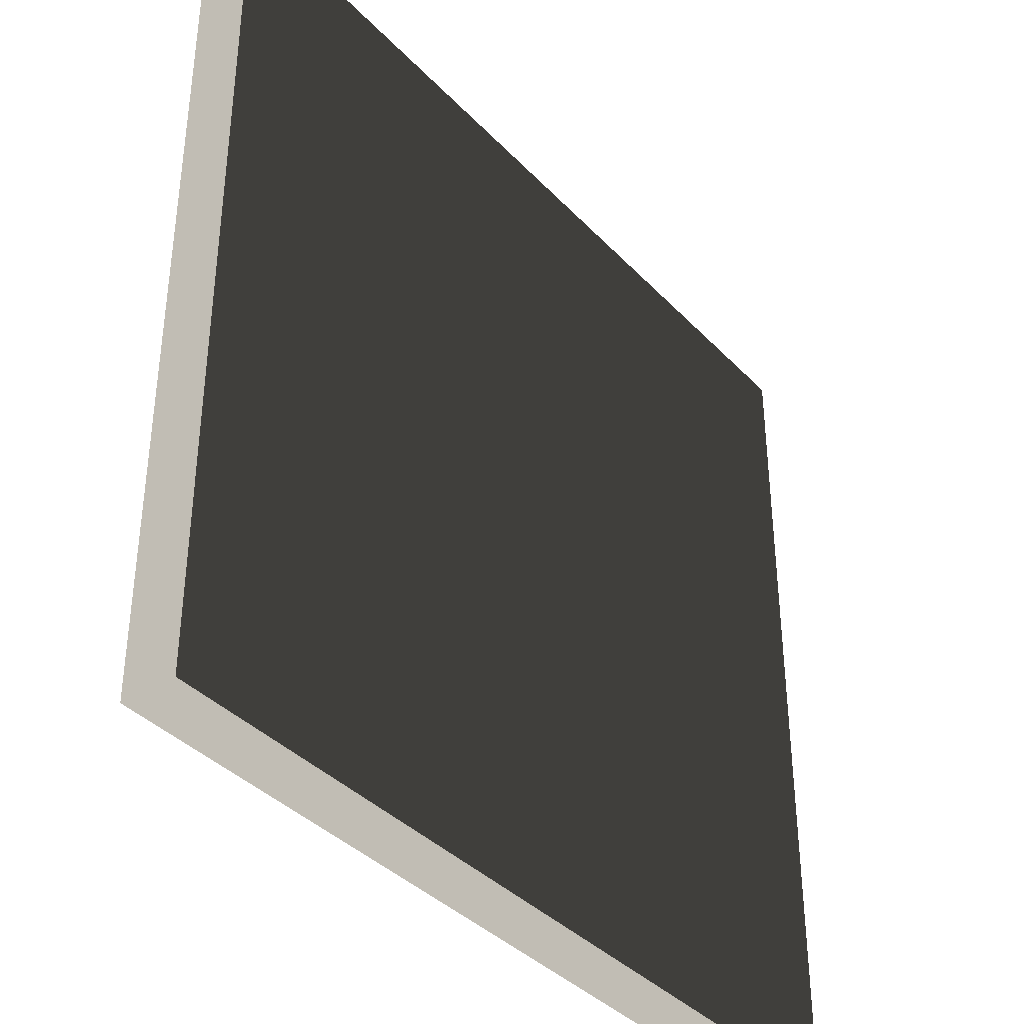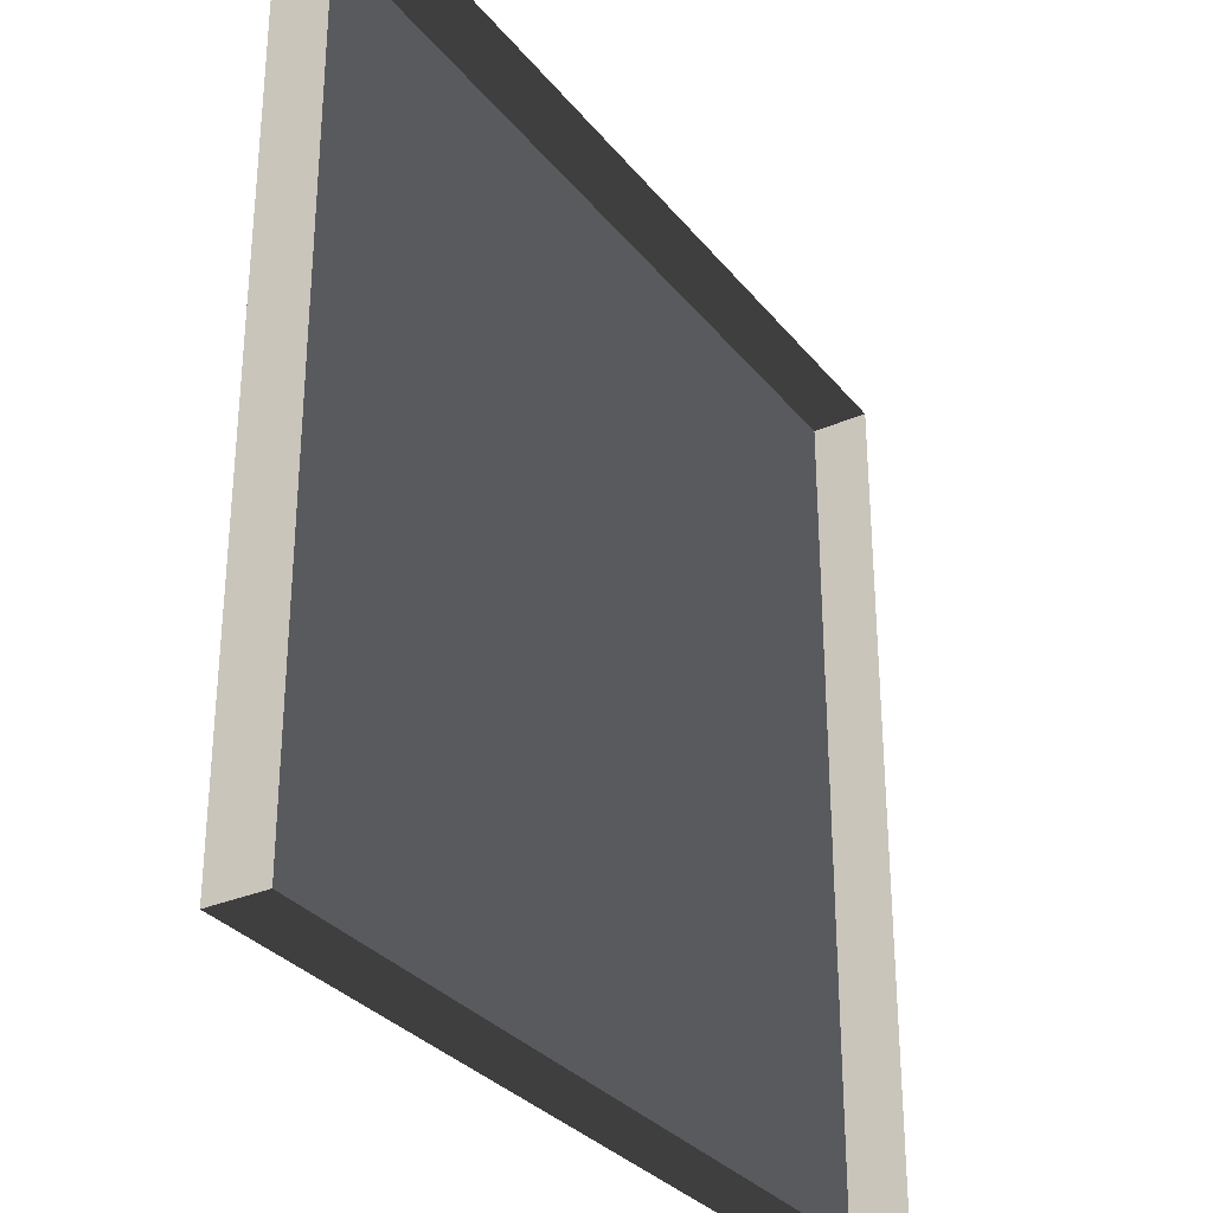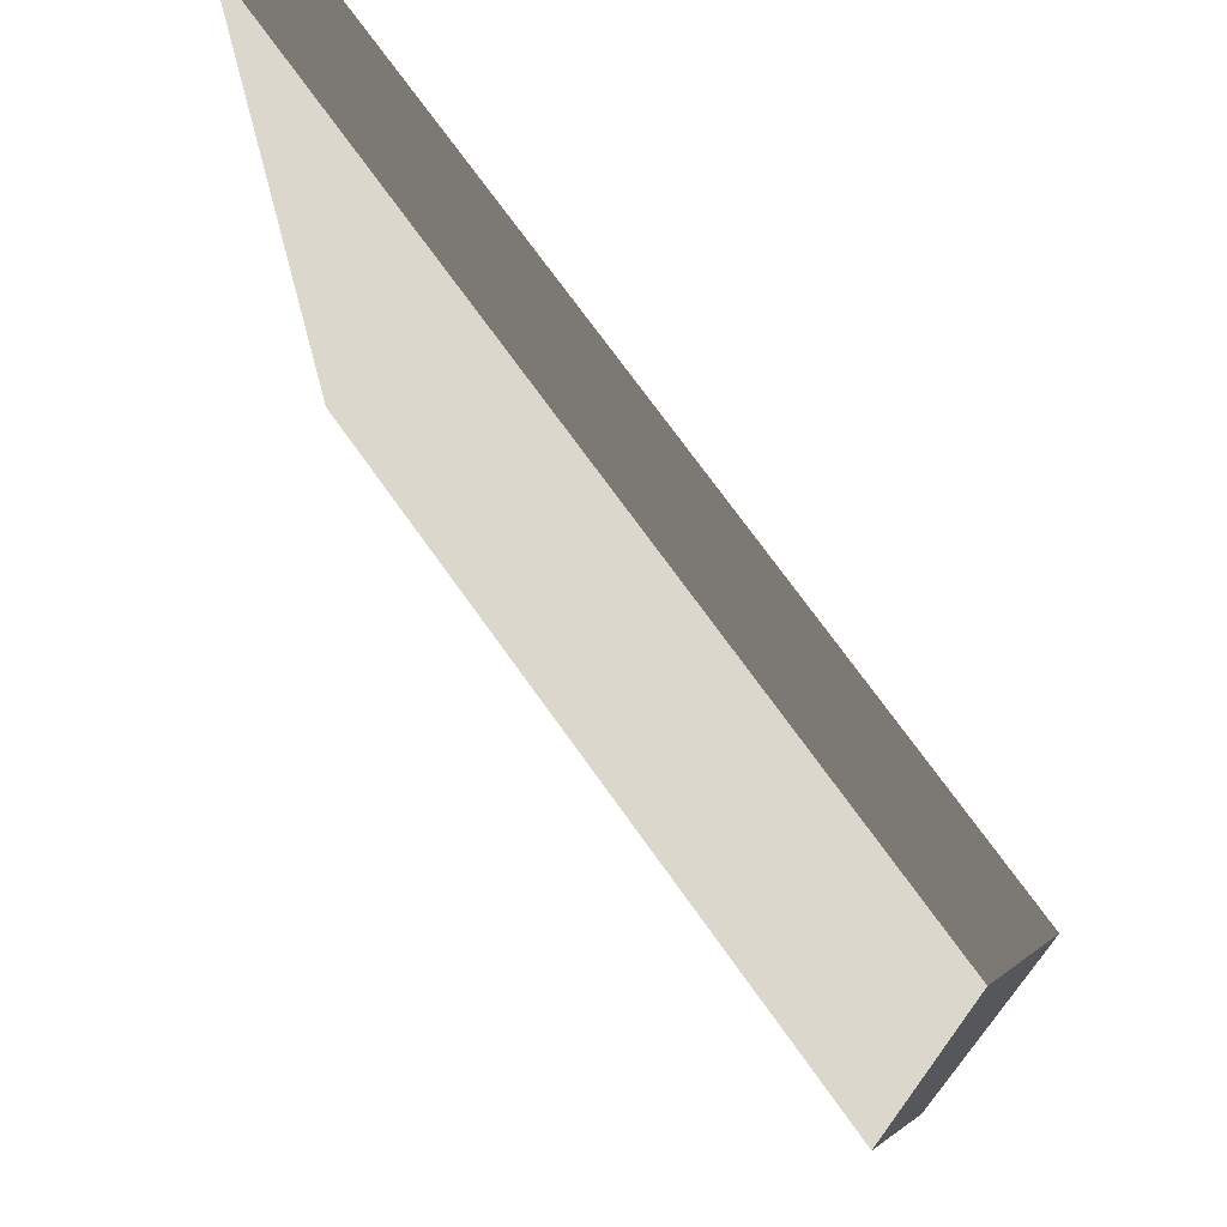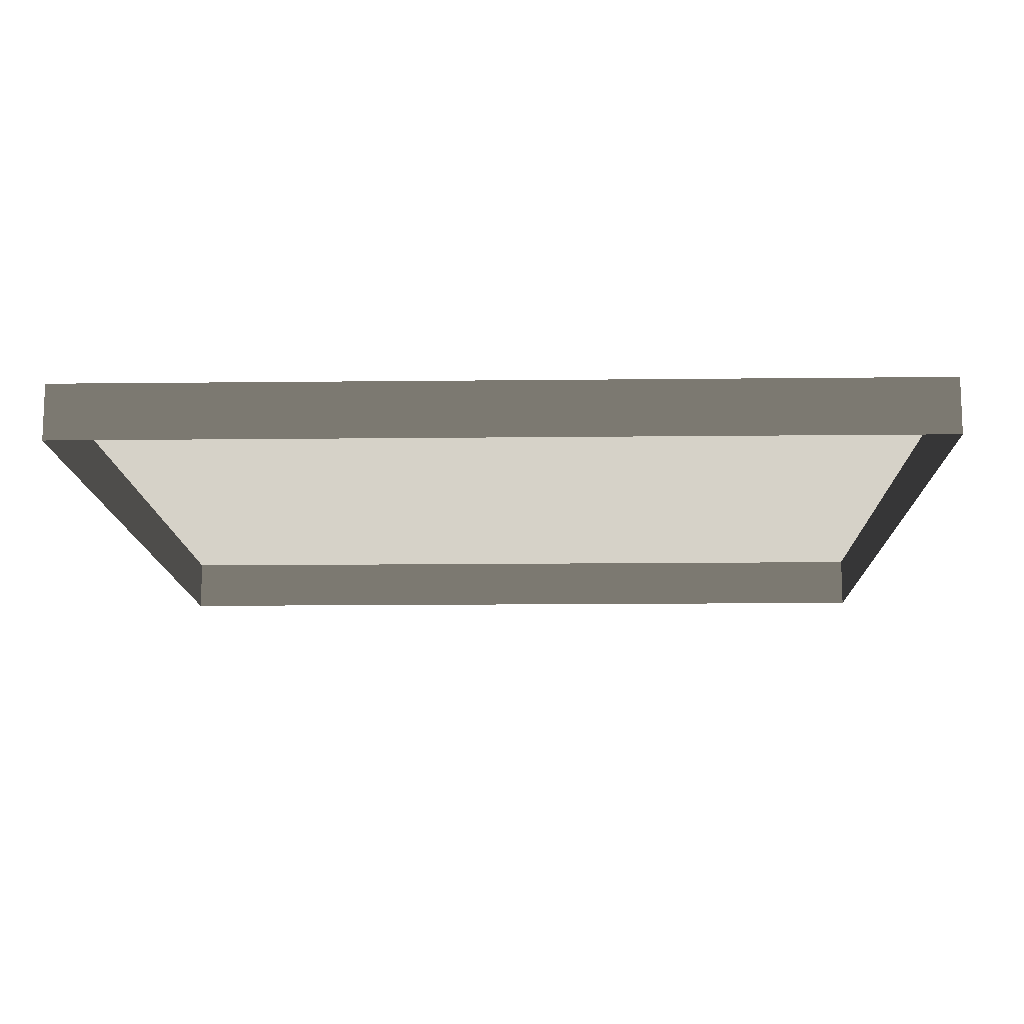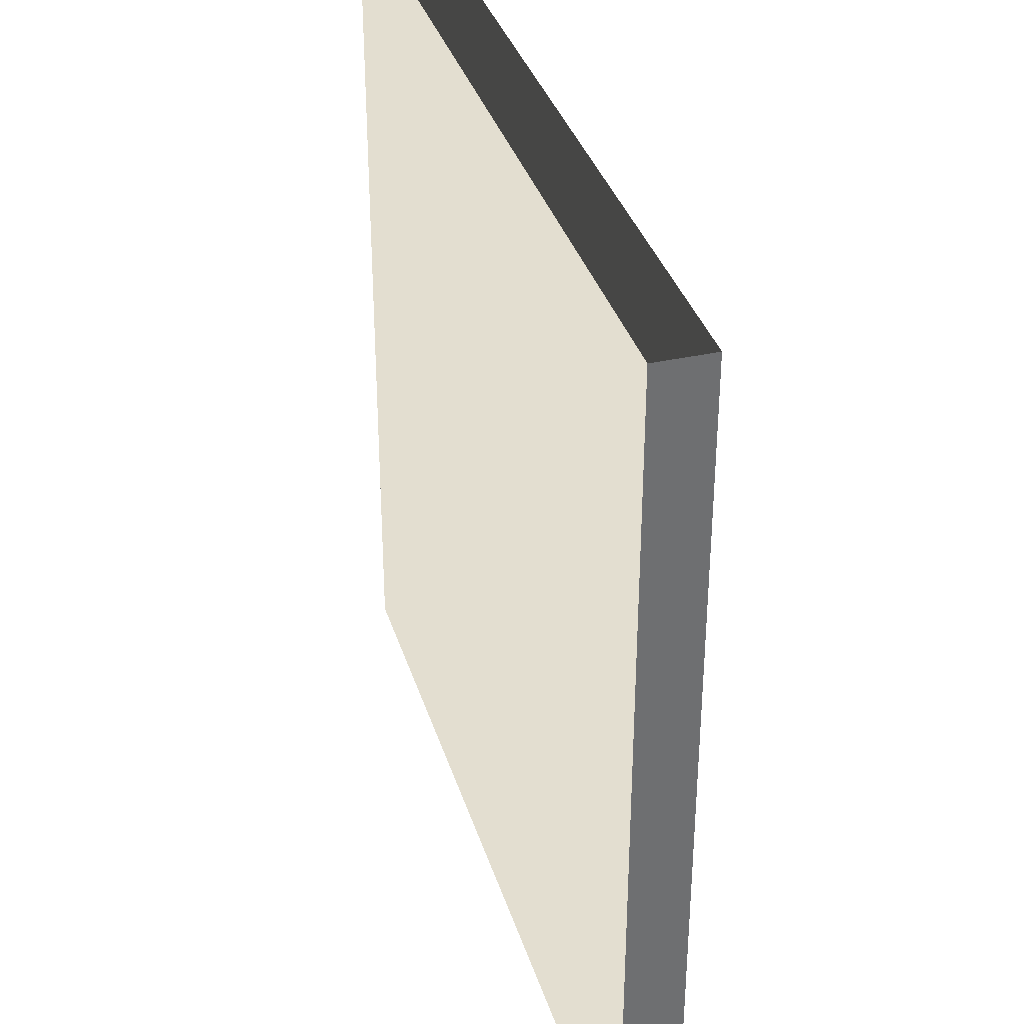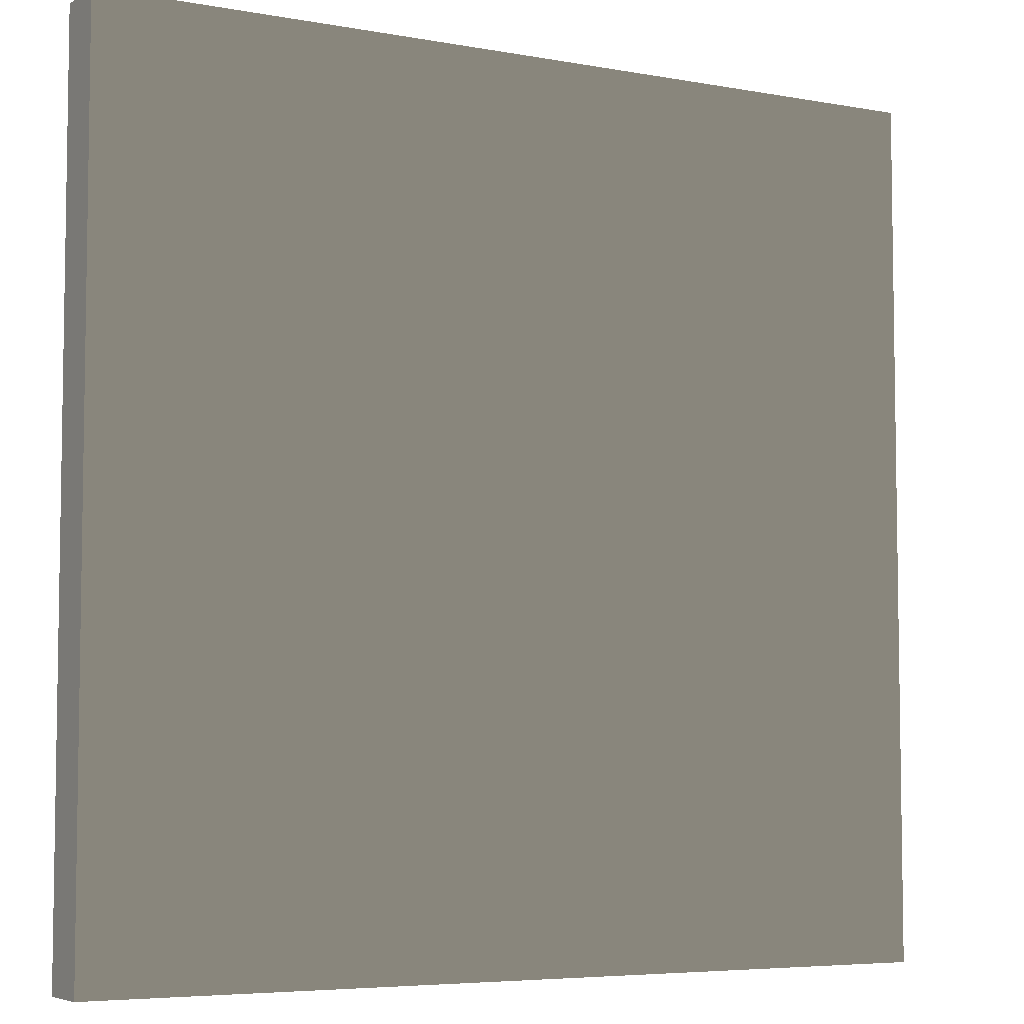
<metadata>
{"format":"obj","ext":"obj","renderer":"f3d","projection":"perspective","resolution":1024,"background":"white","views":[{"elev":-38.1,"azim":-52.2,"up":"+Y"},{"elev":-31.2,"azim":121.7,"up":"+Y"},{"elev":73.3,"azim":54.4,"up":"+Y"},{"elev":-13.0,"azim":1.5,"up":"+Z"},{"elev":35.7,"azim":73.6,"up":"+Y"},{"elev":-5.7,"azim":-29.3,"up":"+Y"}]}
</metadata>
<code>
v -6 -6 0.7748
v -6 6 0.7748
v 6 6 0.7748
v 6 -6 0.7748
v -6 -6 1.951e-06
v -6 -6 0.7748
v 6 -6 0.7748
v 6 -6 1.951e-06
v 6 -6 1.951e-06
v 6 -6 0.7748
v 6 6 0.7748
v 6 6 3.435e-06
v 6 6 3.435e-06
v 6 6 0.7748
v -6 6 0.7748
v -6 6 3.435e-06
v -6 6 3.435e-06
v -6 6 0.7748
v -6 -6 0.7748
v -6 -6 1.951e-06
g block2_8692_153
f 1 3 2
f 1 4 3
f 5 7 6
f 5 8 7
f 9 11 10
f 9 12 11
f 13 15 14
f 13 16 15
f 17 19 18
f 17 20 19

</code>
